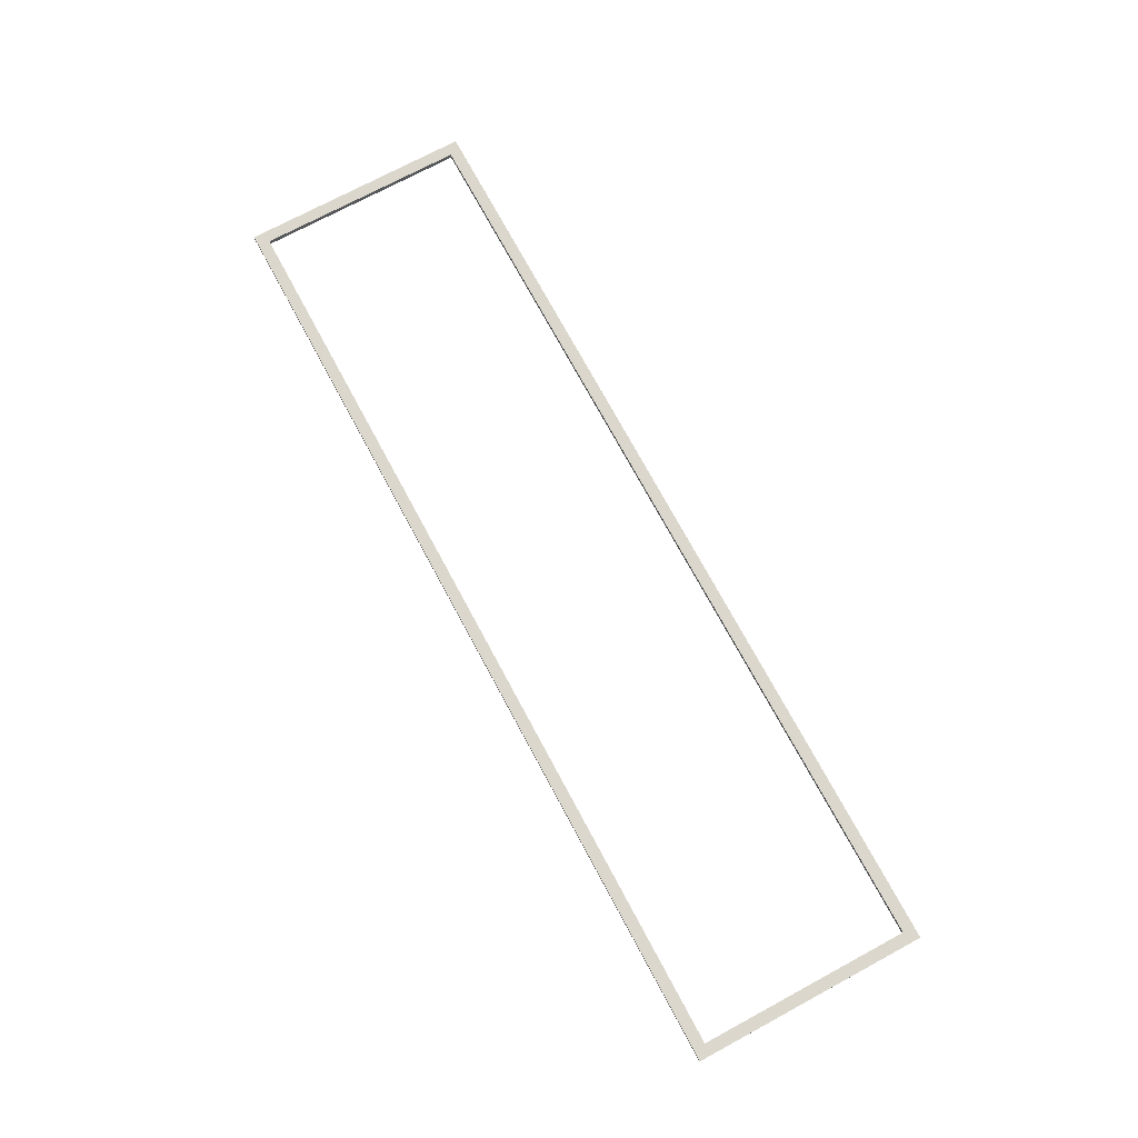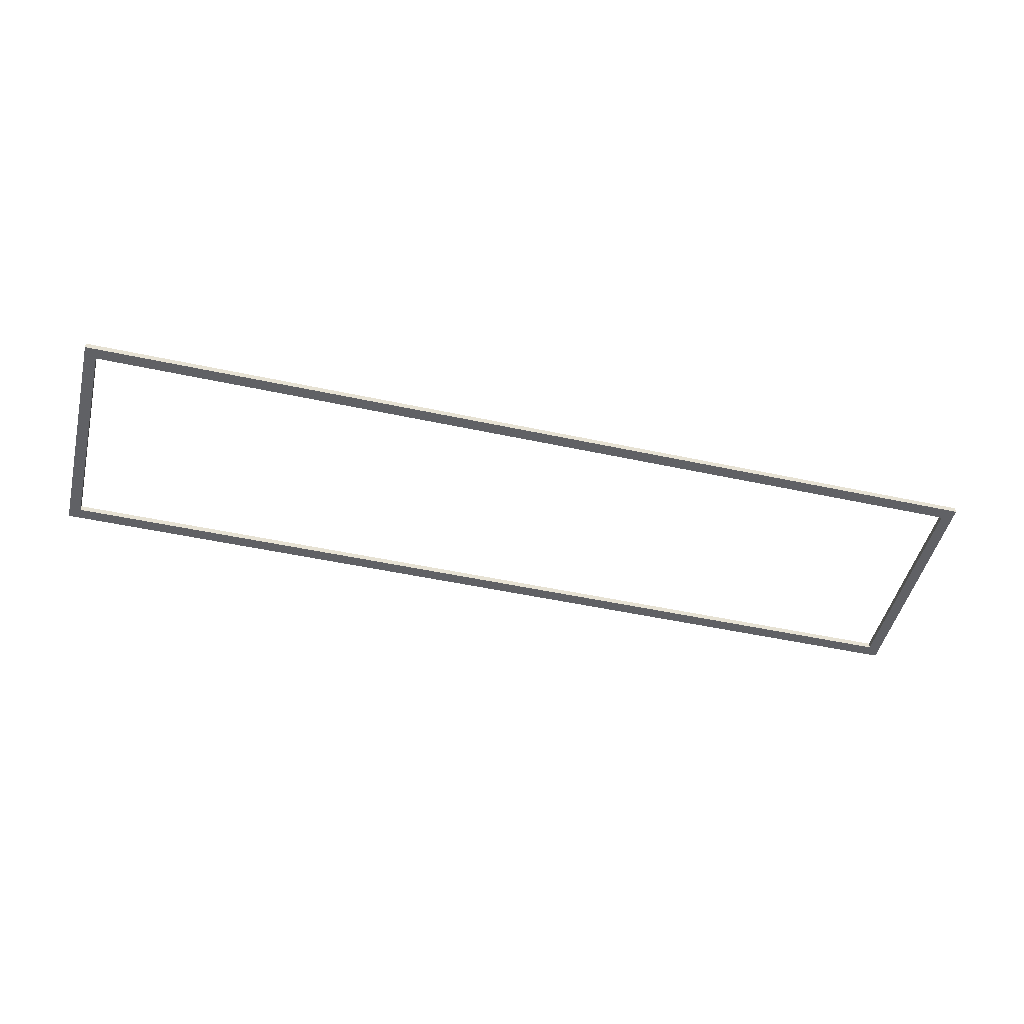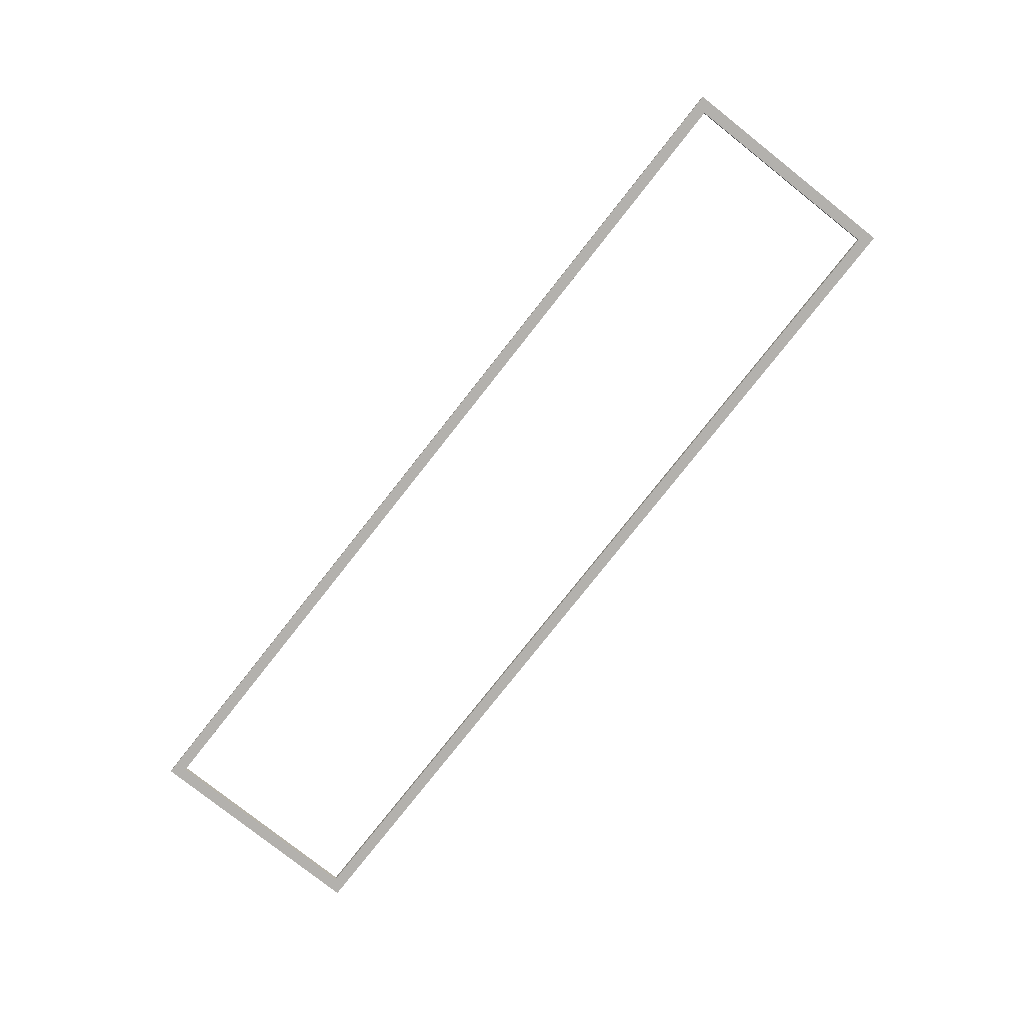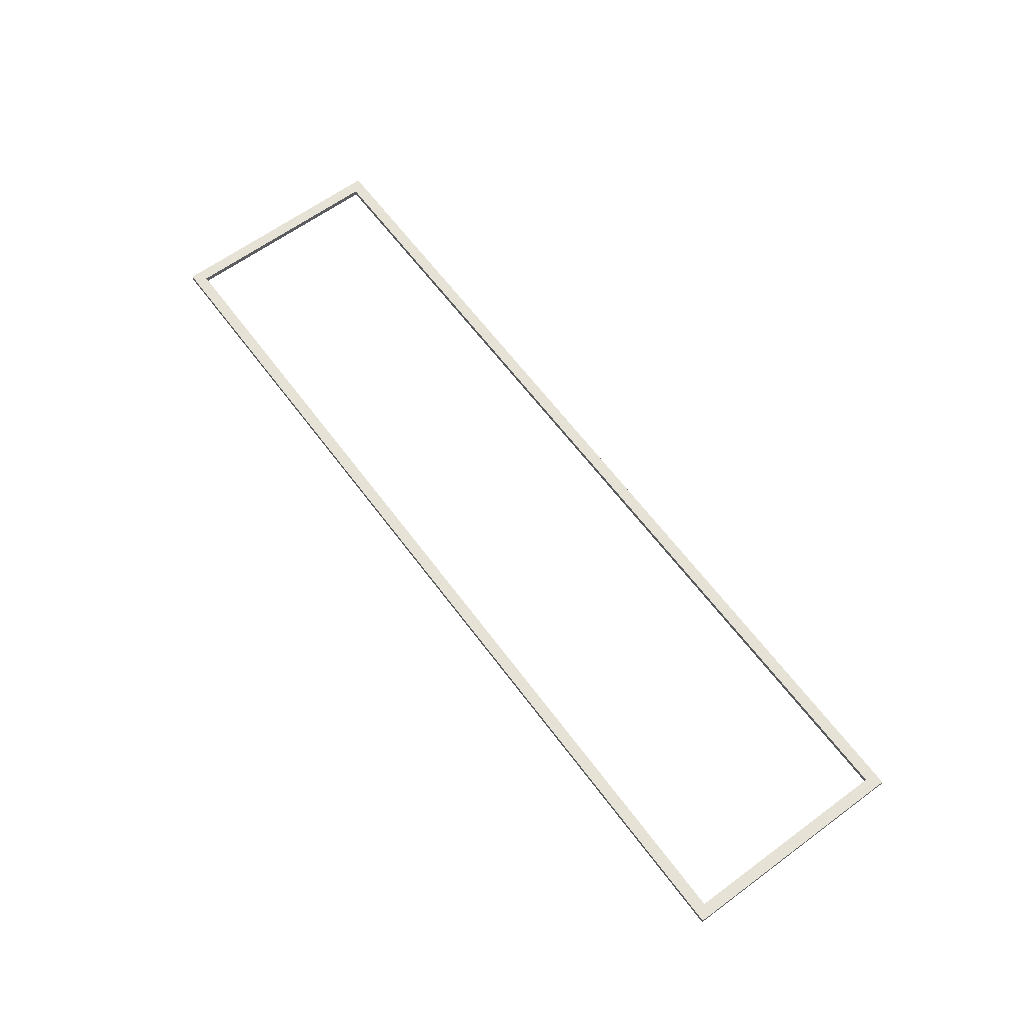
<metadata>
{"format":"obj","ext":"obj","renderer":"f3d","projection":"perspective","resolution":1024,"background":"white","views":[{"elev":73.3,"azim":-118.3,"up":"+Y"},{"elev":-48.0,"azim":-13.7,"up":"+Y"},{"elev":-79.2,"azim":51.7,"up":"+Y"},{"elev":63.3,"azim":-126.6,"up":"+Y"}]}
</metadata>
<code>
v -39 0 -9
v 39 0 -9
v 39 0.5 -9
v -39 0.5 -9
v -39 0 9
v -39 0 -9
v -39 0.5 -9
v -39 0.5 9
v 39 0 9
v -39 0 9
v -39 0.5 9
v 39 0.5 9
v 39 0 -9
v 39 0 9
v 39 0.5 9
v 39 0.5 -9
v -40 0 10
v 40 0 10
v 40 0.5 10
v -40 0.5 10
v -40 0 -10
v -40 0 10
v -40 0.5 10
v -40 0.5 -10
v 40 0 -10
v -40 0 -10
v -40 0.5 -10
v 40 0.5 -10
v 40 0 10
v 40 0 -10
v 40 0.5 -10
v 40 0.5 10
v 39 0.5 -9
v 39 0.5 9
v -39 0.5 9
v -39 0.5 -9
v 40 0.5 10
v 40 0.5 -10
v -40 0.5 -10
v -40 0.5 10
v 39 0 9
v 39 0 -9
v -39 0 -9
v -39 0 9
v 40 0 -10
v 40 0 10
v -40 0 10
v -40 0 -10
g 4742dd68-e343-11ea-954c-54bf646e7e1f
f 1 2 4
f 4 2 3
g 4743c7b6-e343-11ea-9538-54bf646e7e1f
f 5 6 8
f 8 6 7
g 4744b218-e343-11ea-850d-54bf646e7e1f
f 9 10 12
f 12 10 11
g 47452750-e343-11ea-a5dd-54bf646e7e1f
f 13 14 16
f 16 14 15
g 47459c7a-e343-11ea-ab2d-54bf646e7e1f
f 17 18 20
f 20 18 19
g 474638c2-e343-11ea-8b0a-54bf646e7e1f
f 21 22 24
f 24 22 23
g 4746ade4-e343-11ea-9fcc-54bf646e7e1f
f 25 26 28
f 28 26 27
g 47474a3e-e343-11ea-8f8c-54bf646e7e1f
f 29 30 32
f 32 30 31
g 4747e698-e343-11ea-b5e7-54bf646e7e1f
f 34 38 33
f 33 38 39
f 33 39 36
f 36 39 40
f 36 40 35
f 35 40 34
f 34 40 37
f 34 37 38
g 474882be-e343-11ea-ab27-54bf646e7e1f
f 42 46 41
f 41 46 47
f 41 47 44
f 44 47 43
f 43 47 48
f 43 48 45
f 46 42 45
f 45 42 43

</code>
